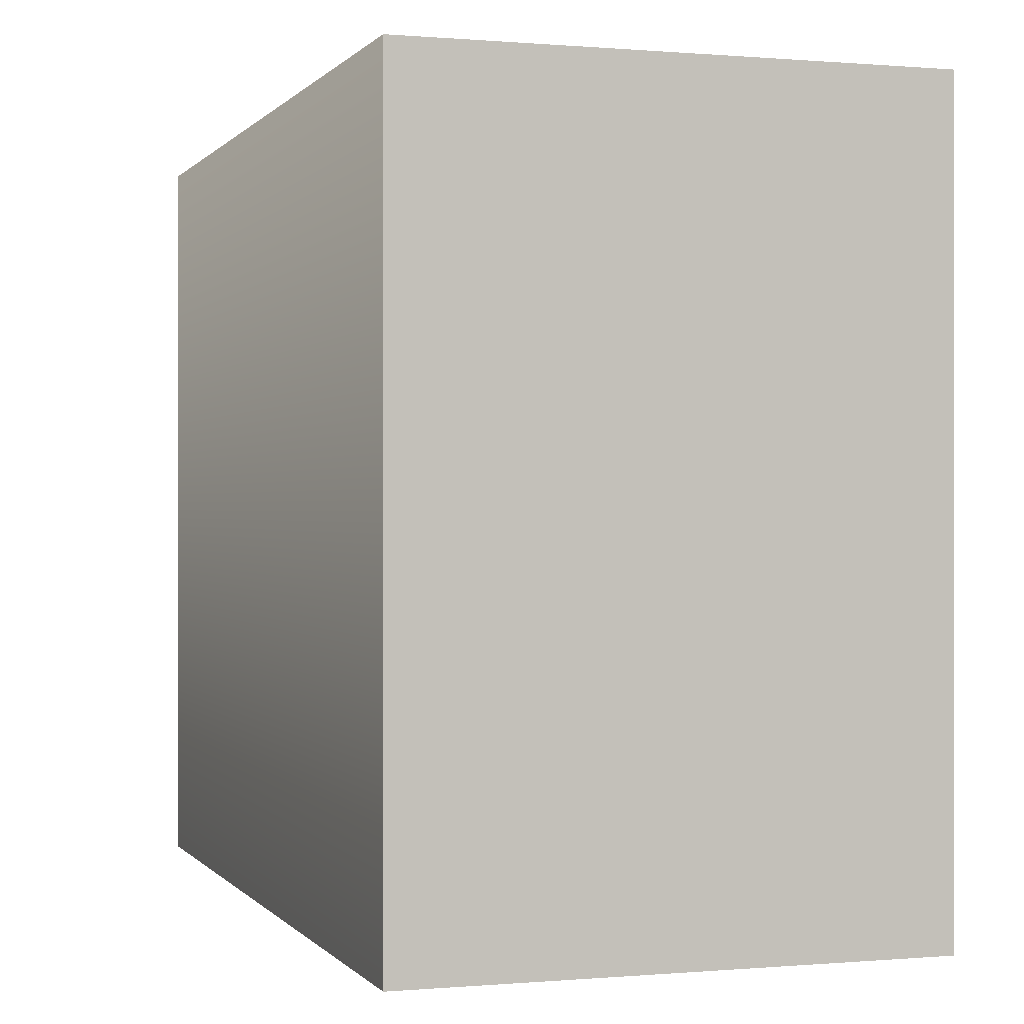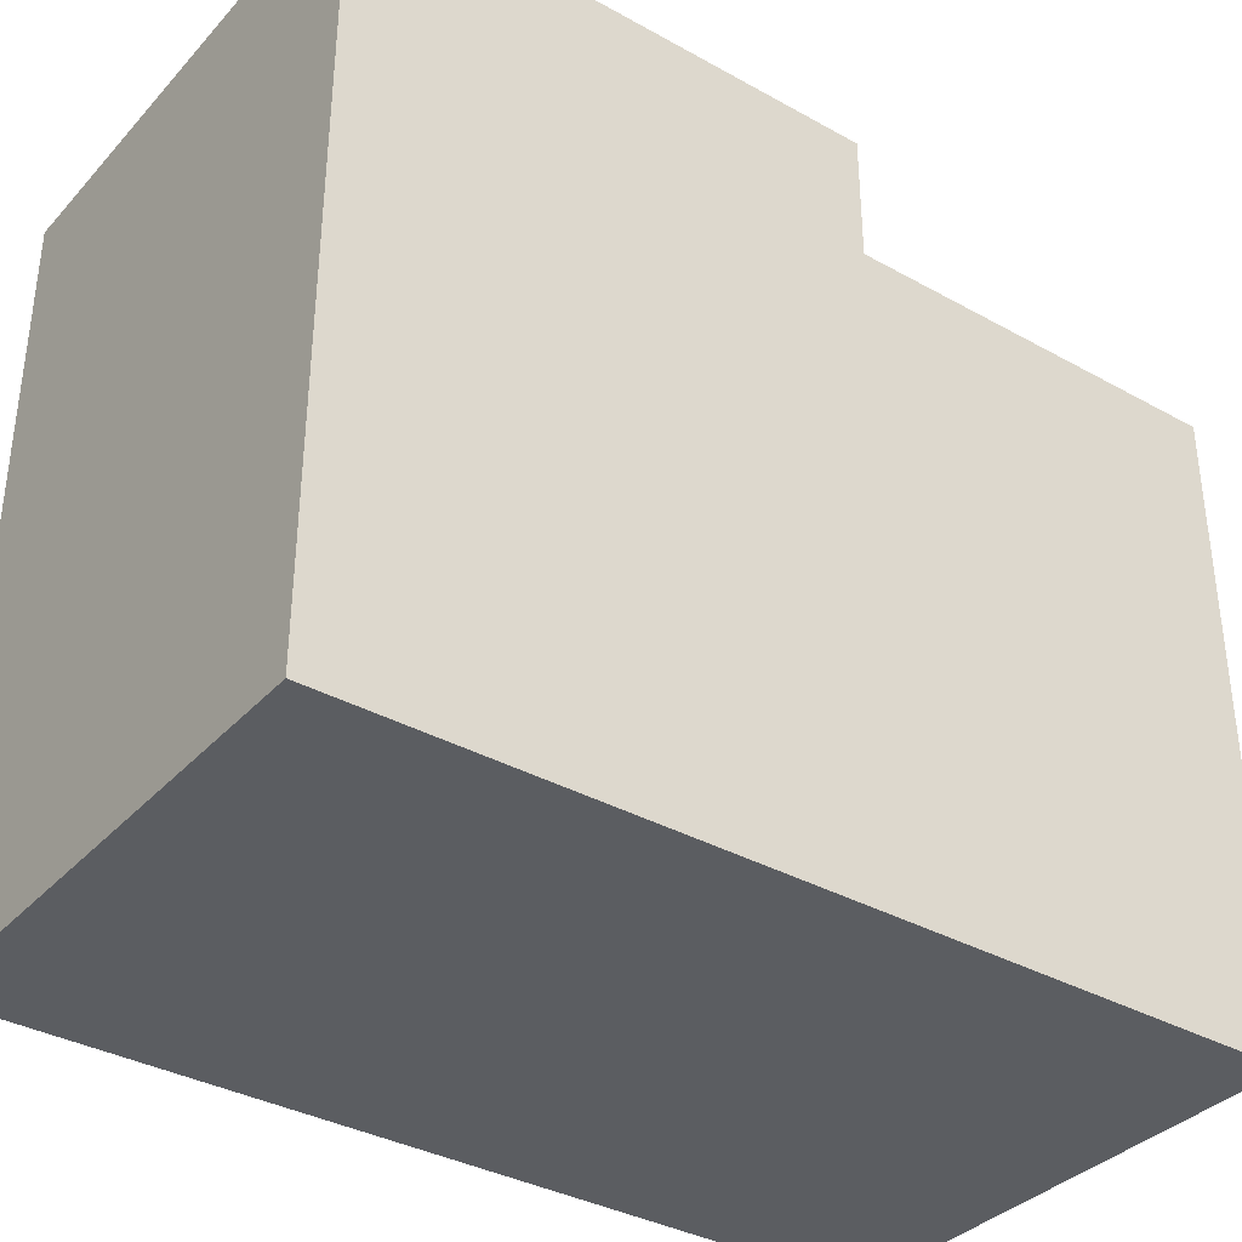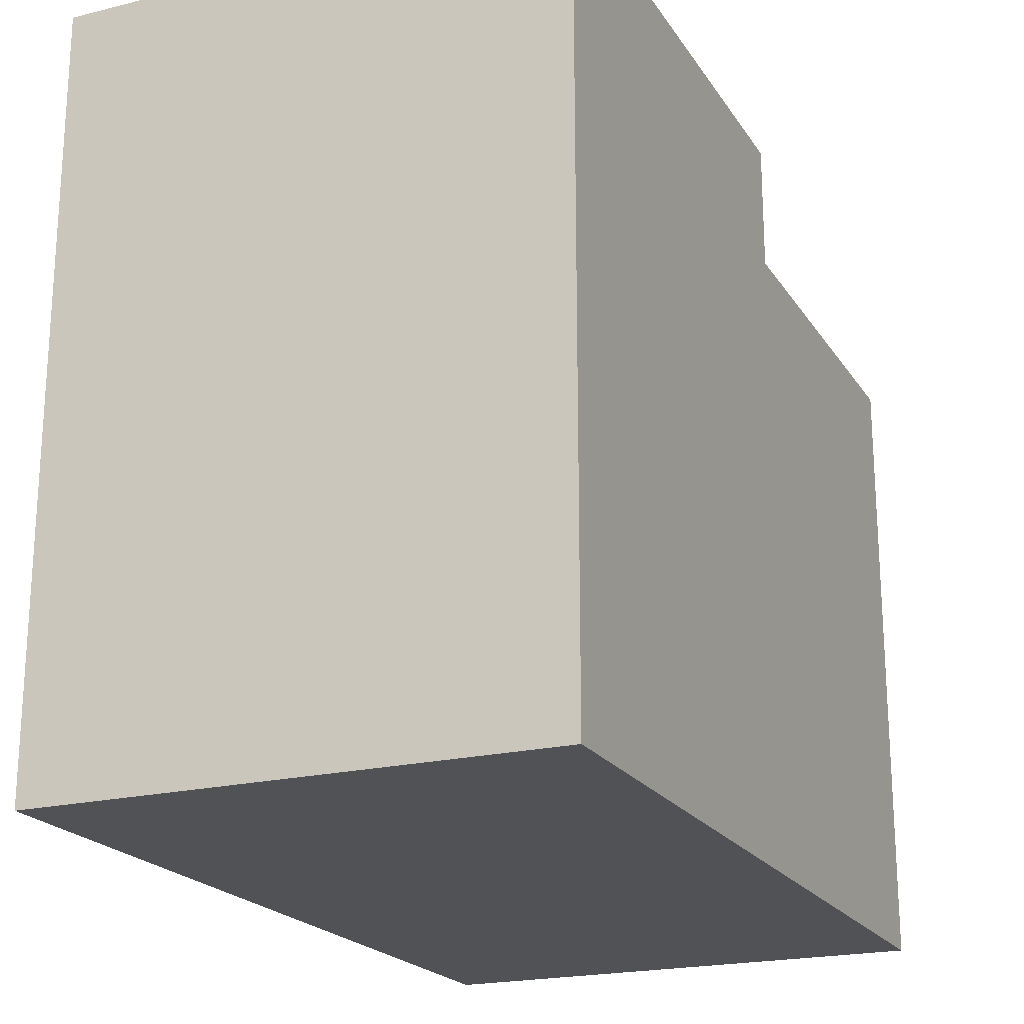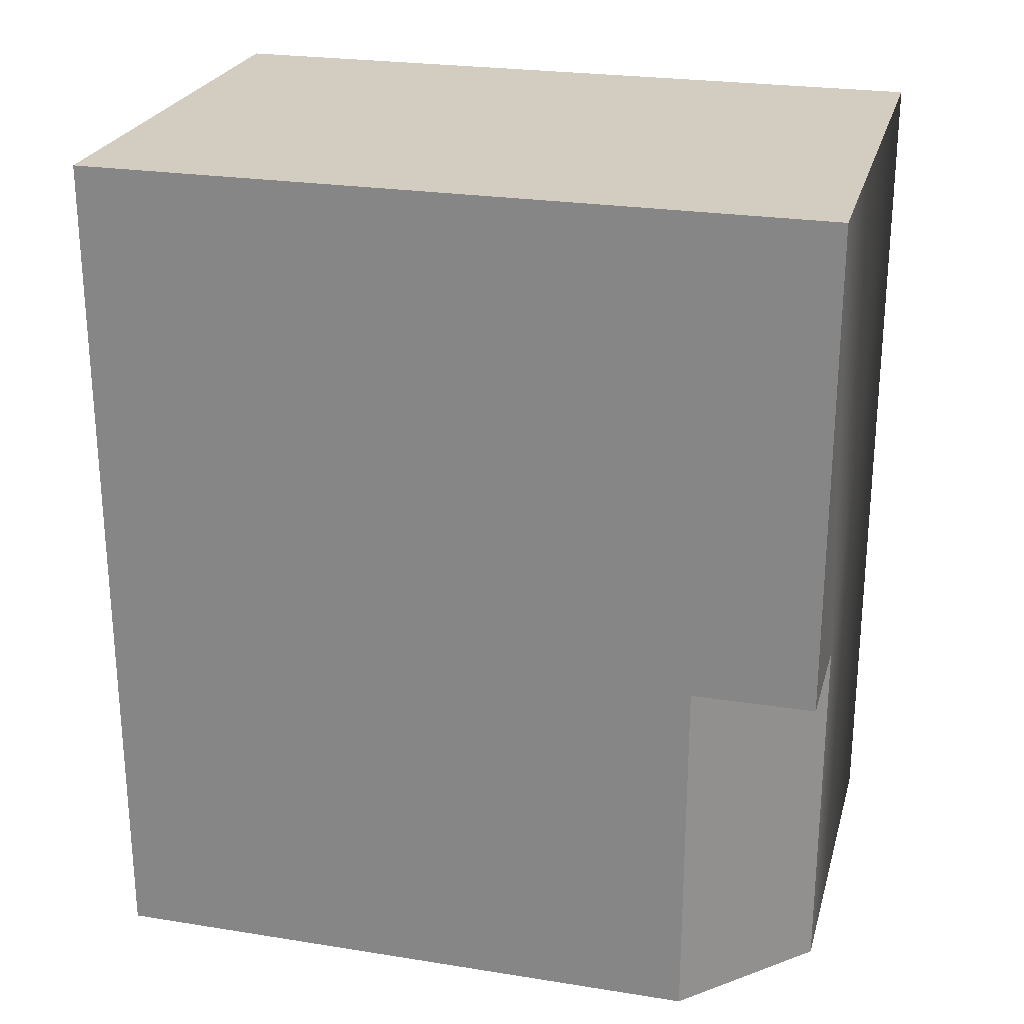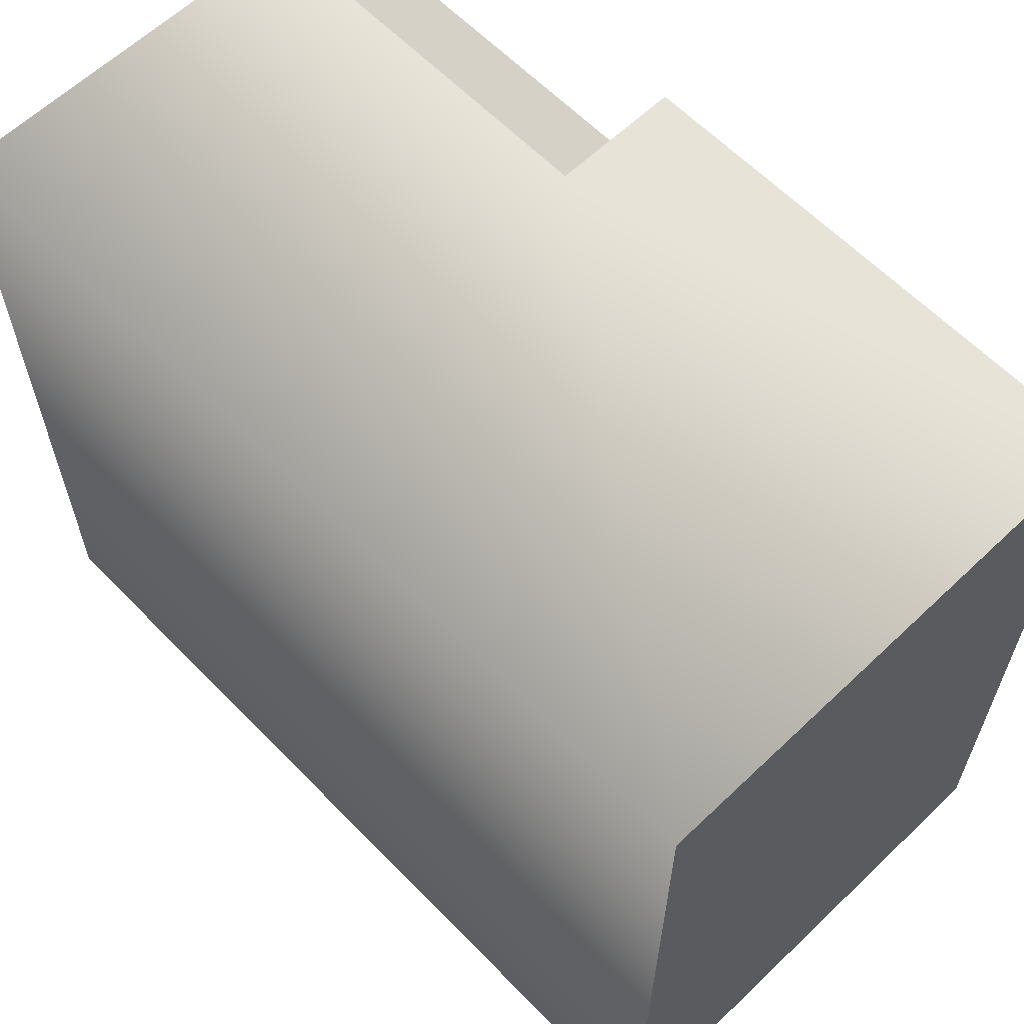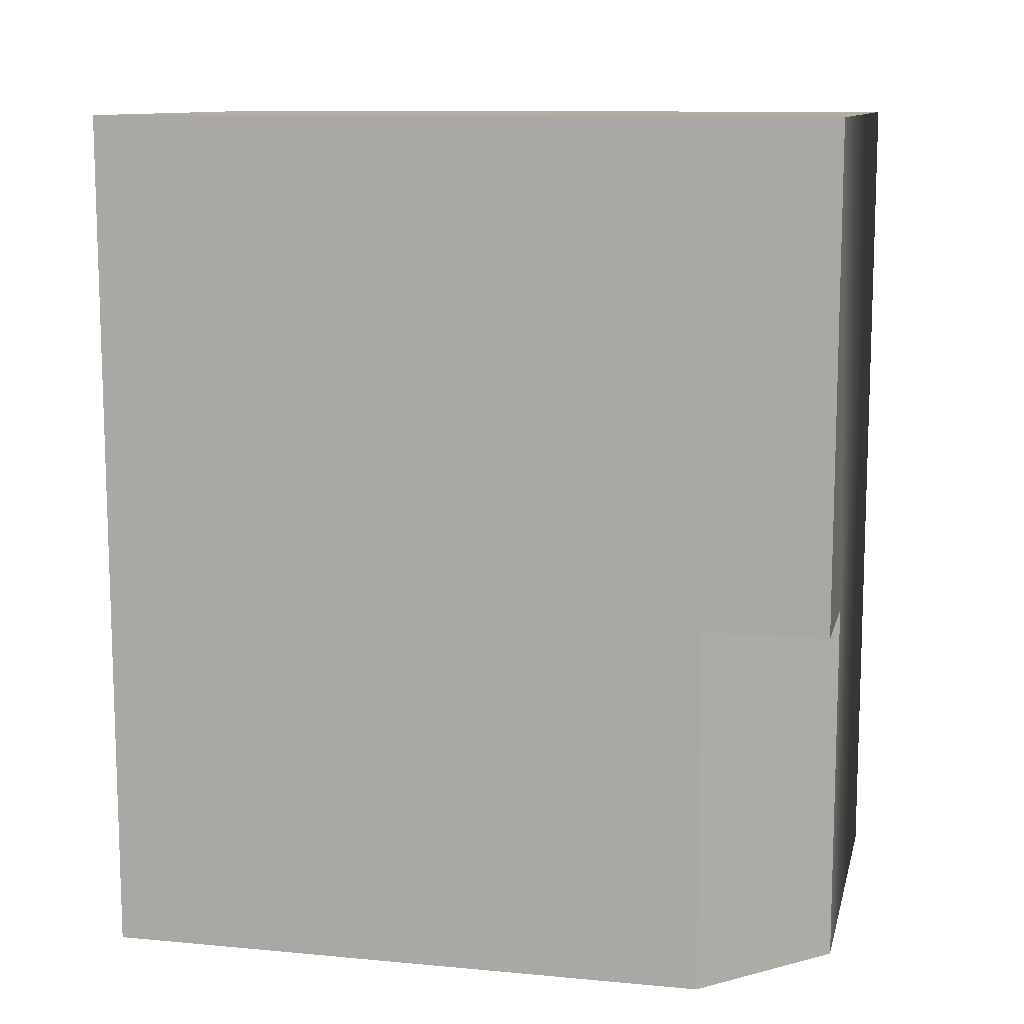
<metadata>
{"format":"obj","ext":"obj","renderer":"f3d","projection":"perspective","resolution":1024,"background":"white","views":[{"elev":0.1,"azim":-18.2,"up":"+Y"},{"elev":-35.8,"azim":53.8,"up":"+Y"},{"elev":-20.9,"azim":23.9,"up":"+Y"},{"elev":24.6,"azim":104.6,"up":"+Z"},{"elev":61.7,"azim":-44.0,"up":"+Y"},{"elev":11.0,"azim":102.9,"up":"+Z"}]}
</metadata>
<code>
o Cube.001
v -2 3 7
v 2 3 7
v 2 3 3
v 1 3 3
v 1 3 0
v 2 -3 0
v 2 -3 7
v -2 -3 7
v -2 -3 0
v -2 3 0
v 2 2 0
v 2 2 3
f 4 5 10
f 7 9 6
f 8 10 9
f 12 3 2
f 10 1 4
f 1 2 4
f 2 3 4
f 7 8 9
f 8 1 10
f 2 7 12
f 7 6 12
f 6 11 12
f 12 4 3
f 12 5 4
f 12 11 5
f 8 2 1
f 8 7 2

</code>
